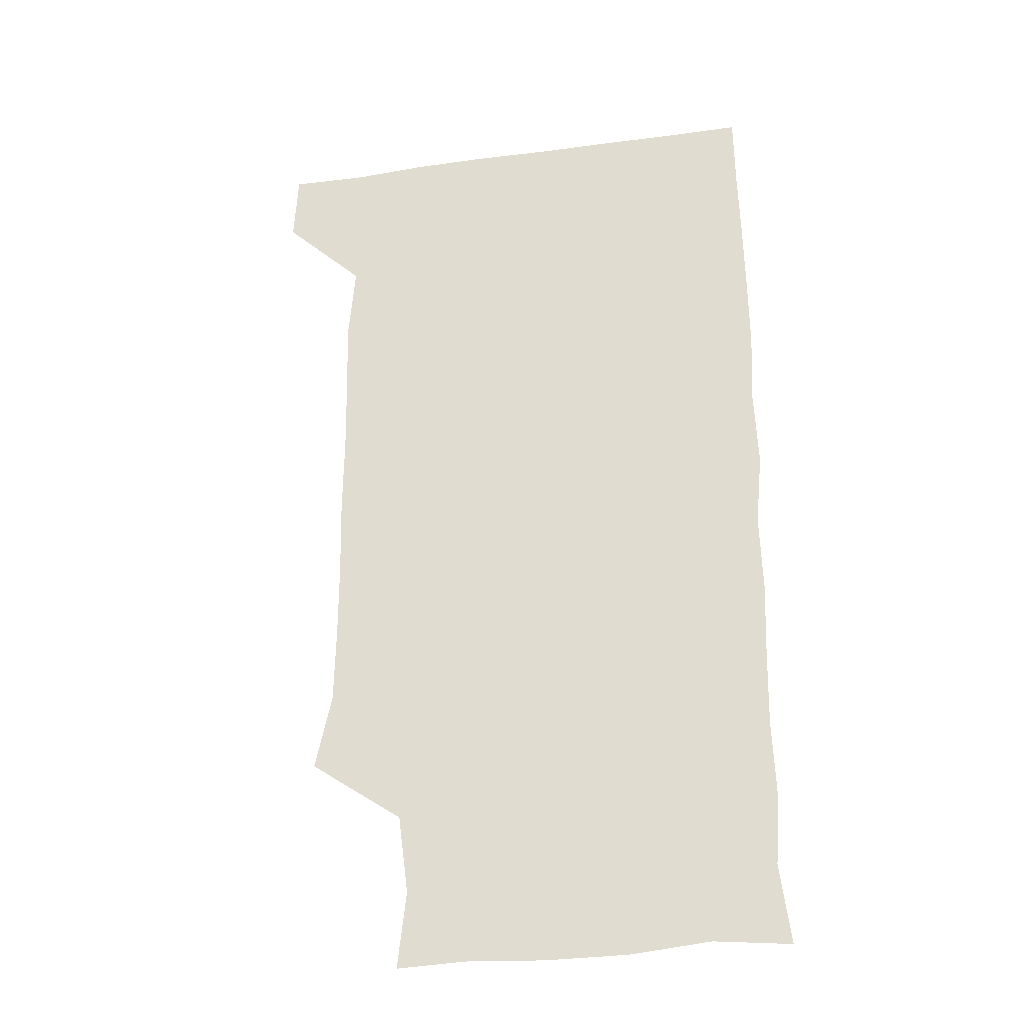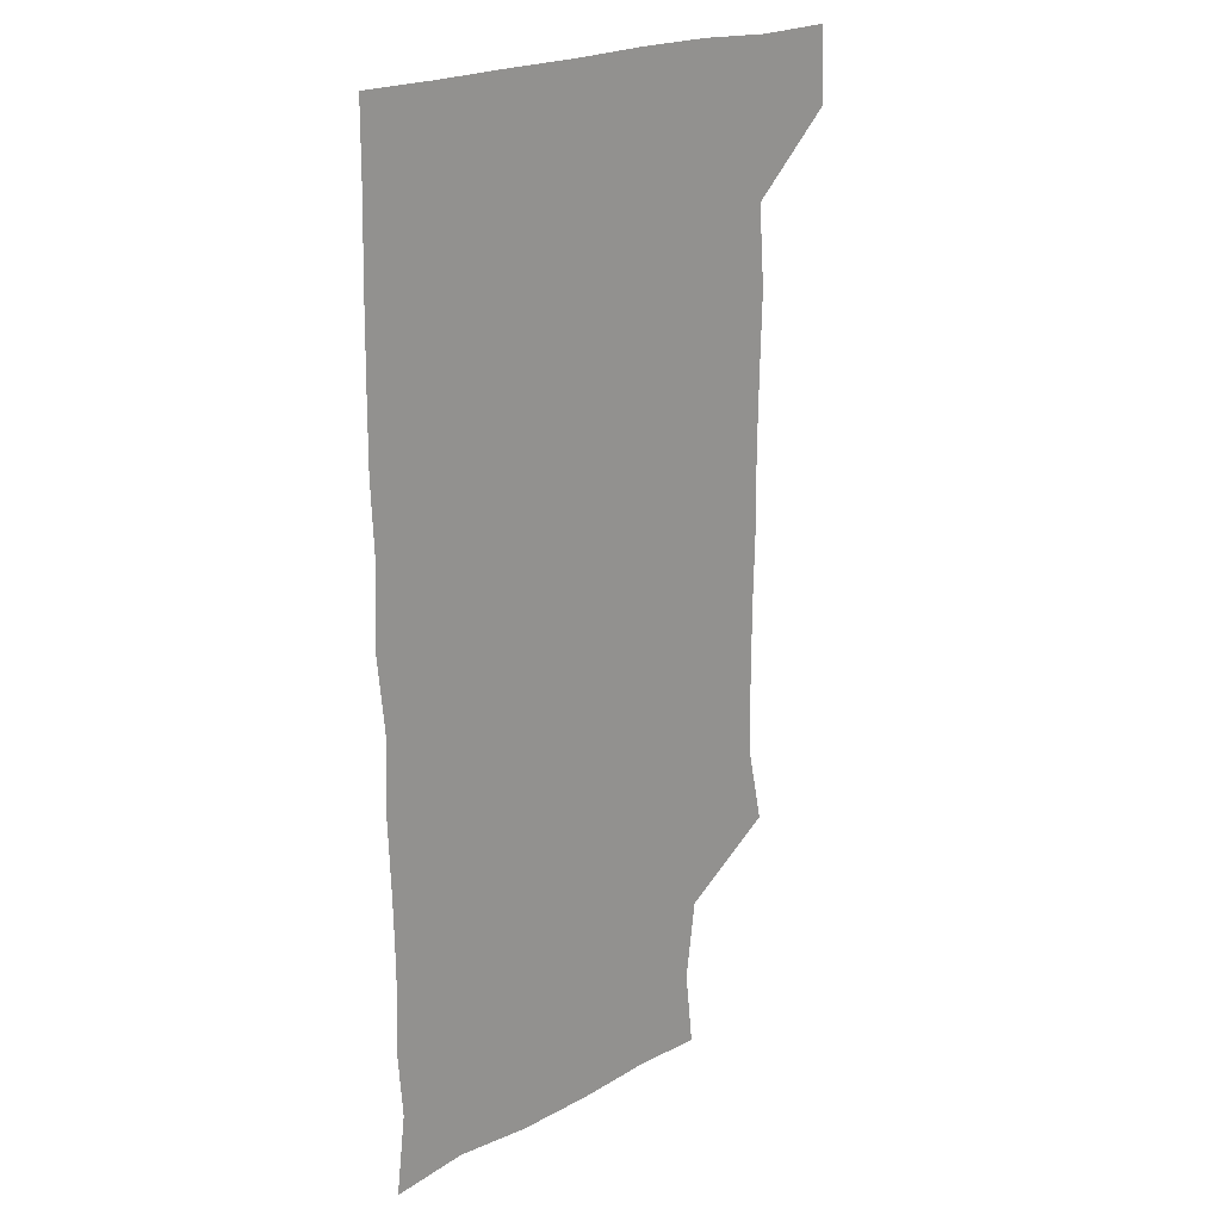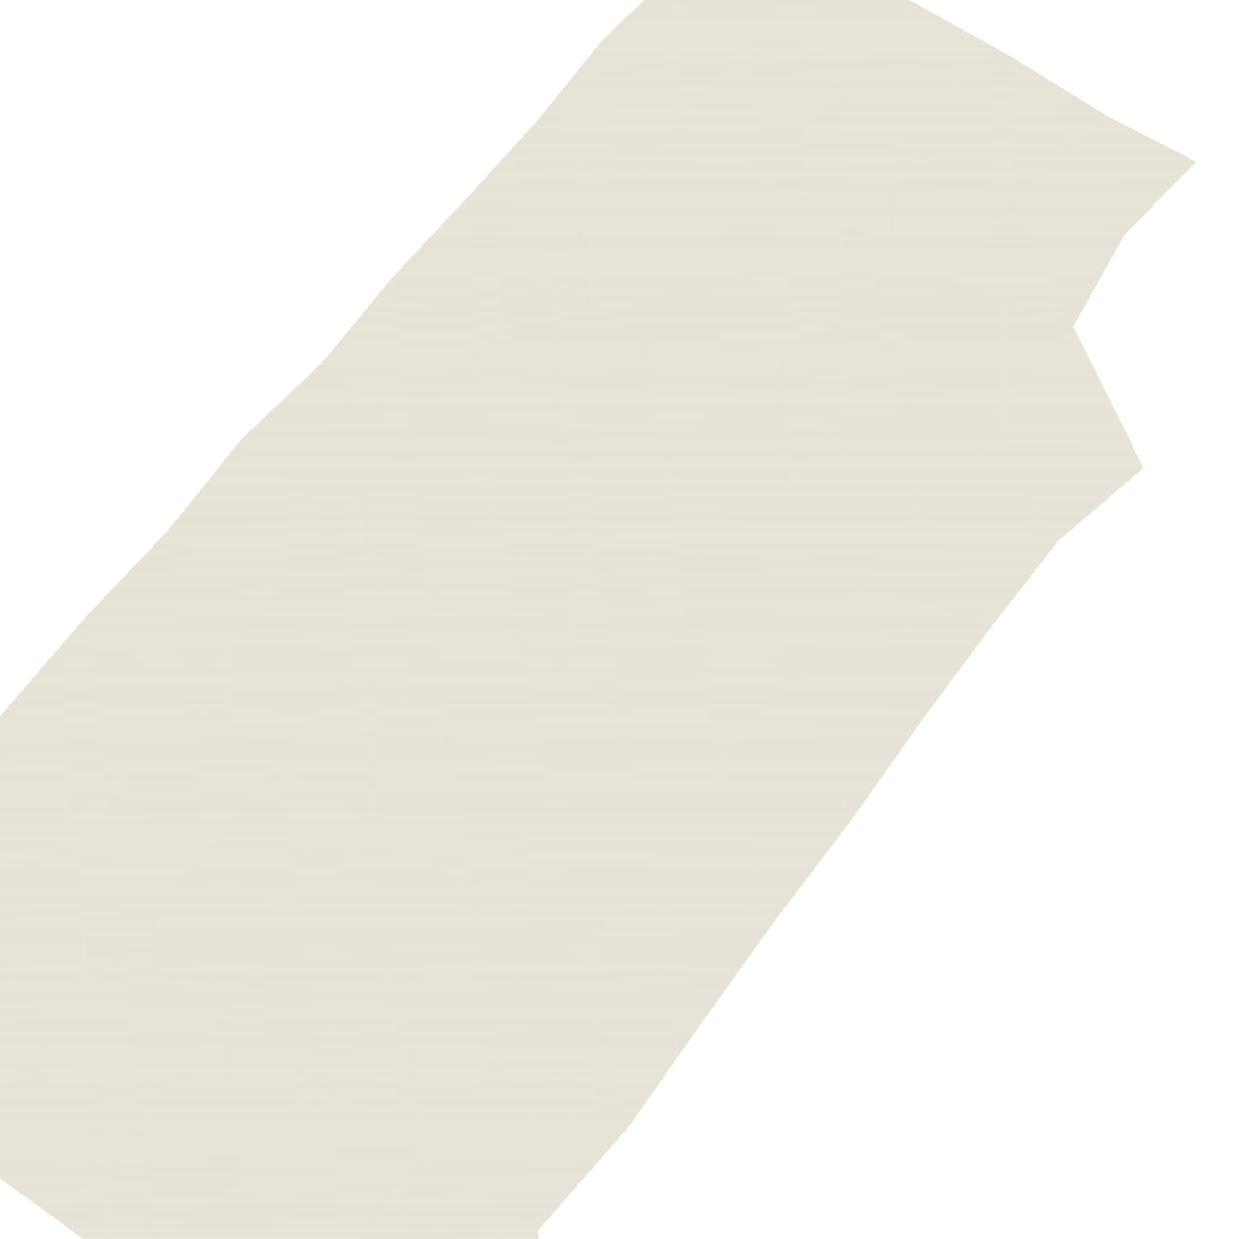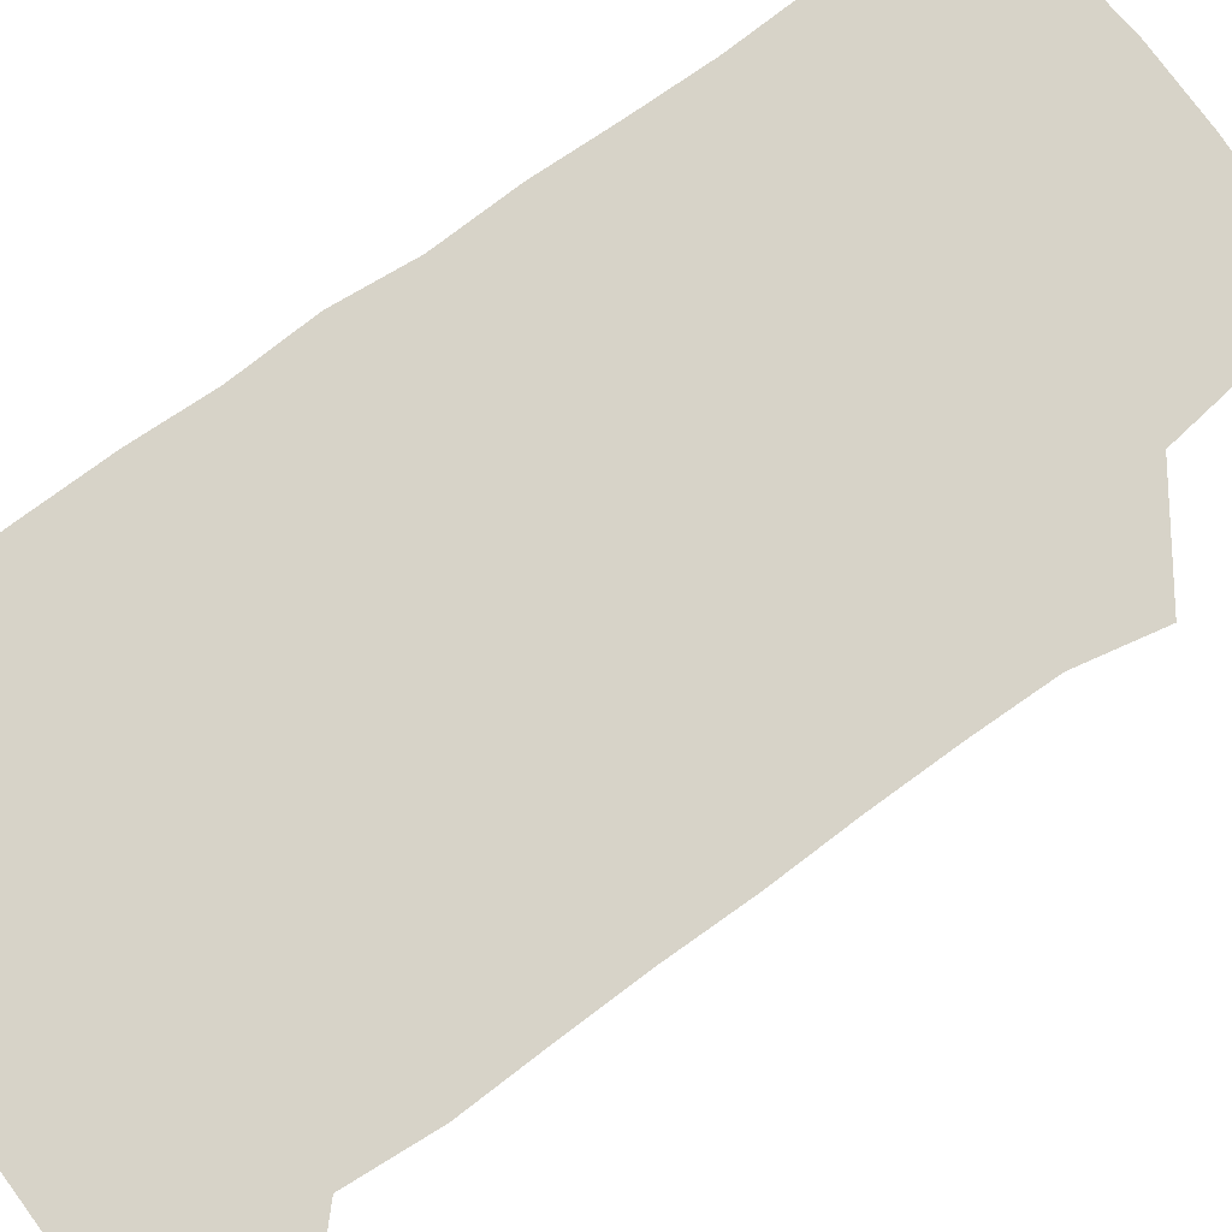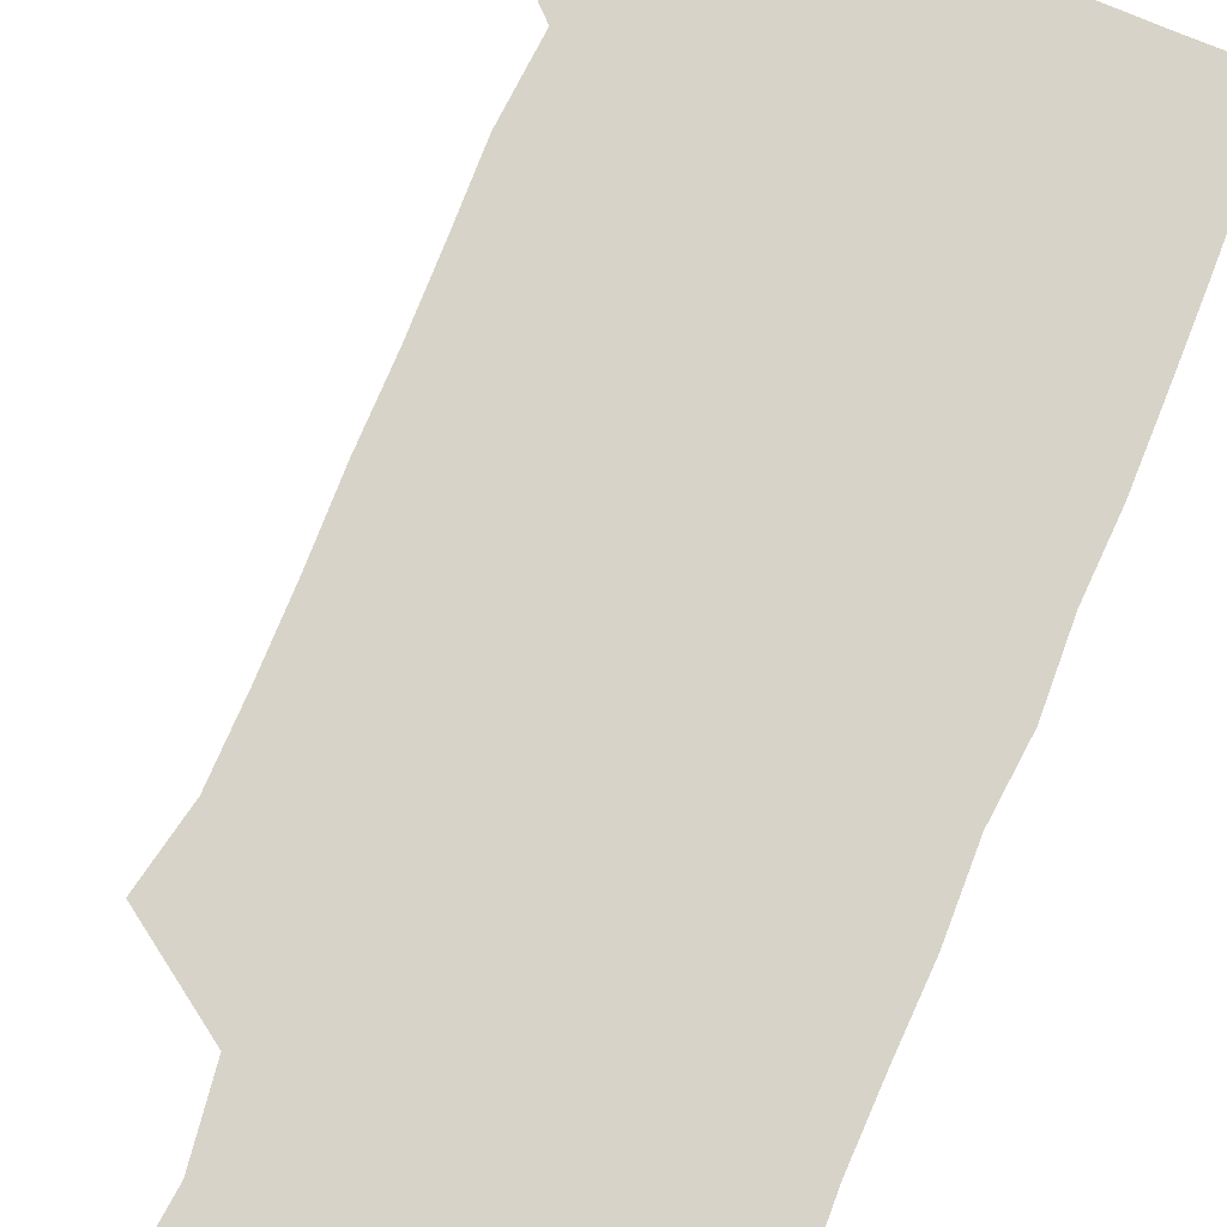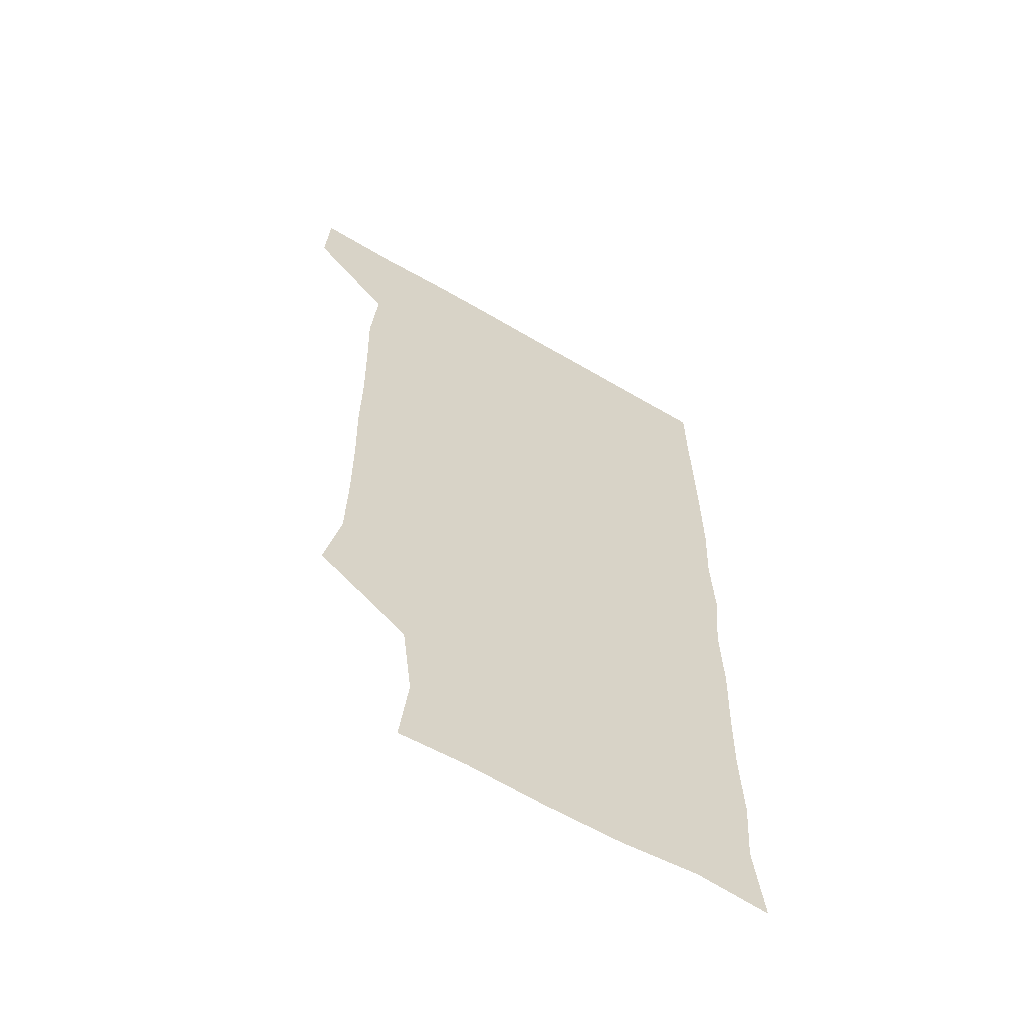
<metadata>
{"format":"obj","ext":"obj","renderer":"f3d","projection":"perspective","resolution":1024,"background":"white","views":[{"elev":-30.4,"azim":11.3,"up":"+Y"},{"elev":21.5,"azim":136.1,"up":"+Y"},{"elev":62.8,"azim":-144.6,"up":"+Z"},{"elev":77.1,"azim":-125.9,"up":"+Z"},{"elev":77.1,"azim":22.5,"up":"+Z"},{"elev":-61.3,"azim":-31.0,"up":"+Y"}]}
</metadata>
<code>
v 479.3 541.4 0
v 480.8 570.4 0
v 504 263.7 0
v 510.3 293.5 0
v 510.9 322.9 0
v 510.9 354.4 0
v 510.2 385.4 0
v 510.5 417 0
v 510 448 0
v 509.1 478.5 0
v 511.7 510.6 0
v 510.8 540.7 0
v 511.5 569.7 0
v 541 177.1 0
v 544.4 207.4 0
v 540.3 238.6 0
v 544.2 273 0
v 544.9 303.3 0
v 543.3 331.9 0
v 543.9 362.3 0
v 543.6 392.1 0
v 542.7 421.6 0
v 542.4 451.5 0
v 542.7 481.6 0
v 542.5 511 0
v 543 540.1 0
v 540.5 571.3 0
v 567.9 178.2 0
v 573.3 215 0
v 573.3 245 0
v 573.5 275 0
v 572.8 303.6 0
v 573 334.1 0
v 573.3 364.4 0
v 572.2 392.5 0
v 572 422.2 0
v 572.4 452.6 0
v 572.1 481.9 0
v 572.1 511.1 0
v 572.5 539.6 0
v 570.2 571.5 0
v 598.7 176.7 0
v 601.2 214.3 0
v 601.7 246.2 0
v 601.7 275.3 0
v 601.8 304.6 0
v 601.4 333.3 0
v 601.4 363.4 0
v 601.6 393.8 0
v 601.3 422.8 0
v 601.4 452.9 0
v 601.3 482 0
v 601.6 511.4 0
v 601.3 540.6 0
v 600.7 570.9 0
v 630.5 176.8 0
v 630 215.1 0
v 630 245 0
v 630.4 273.2 0
v 629.9 305.1 0
v 630.1 334.6 0
v 630.1 364.2 0
v 630.1 393.7 0
v 630.3 422.7 0
v 630.2 452.7 0
v 630.2 482.2 0
v 630.3 511.4 0
v 630.6 540.4 0
v 630.8 570.9 0
v 662.2 179.9 0
v 658.8 213.8 0
v 658.6 243.3 0
v 659 272.4 0
v 658.8 302.9 0
v 658.9 332.9 0
v 658.9 362.9 0
v 659.2 392.6 0
v 659.1 422.4 0
v 659.2 452.1 0
v 659.8 481.5 0
v 659.9 511.2 0
v 660.2 540.7 0
v 660.9 570.5 0
v 692 177 0
v 688.2 208.5 0
v 690.2 236.2 0
v 689.1 266.9 0
v 689.7 296.9 0
v 690.8 326.7 0
v 689.9 358.3 0
v 692.7 387.6 0
v 691.3 418.8 0
v 692.6 448.8 0
v 692.4 479.3 0
v 691.9 509.8 0
v 691.1 540.4 0
v 690.9 570.6 0
v 691 601 0
f 11 12 1
f 1 12 2
f 12 13 2
f 16 17 3
f 3 17 4
f 17 18 4
f 4 18 5
f 18 19 5
f 5 19 6
f 19 20 6
f 6 20 7
f 20 21 7
f 7 21 8
f 21 22 8
f 8 22 9
f 22 23 9
f 9 23 10
f 23 24 10
f 10 24 11
f 24 25 11
f 11 25 12
f 25 26 12
f 12 26 13
f 26 27 13
f 14 28 15
f 28 29 15
f 15 29 16
f 29 30 16
f 16 30 17
f 30 31 17
f 17 31 18
f 31 32 18
f 18 32 19
f 32 33 19
f 19 33 20
f 33 34 20
f 20 34 21
f 34 35 21
f 21 35 22
f 35 36 22
f 22 36 23
f 36 37 23
f 23 37 24
f 37 38 24
f 24 38 25
f 38 39 25
f 25 39 26
f 39 40 26
f 26 40 27
f 40 41 27
f 28 42 29
f 42 43 29
f 29 43 30
f 43 44 30
f 30 44 31
f 44 45 31
f 31 45 32
f 45 46 32
f 32 46 33
f 46 47 33
f 33 47 34
f 47 48 34
f 34 48 35
f 48 49 35
f 35 49 36
f 49 50 36
f 36 50 37
f 50 51 37
f 37 51 38
f 51 52 38
f 38 52 39
f 52 53 39
f 39 53 40
f 53 54 40
f 40 54 41
f 54 55 41
f 42 56 43
f 56 57 43
f 43 57 44
f 57 58 44
f 44 58 45
f 58 59 45
f 45 59 46
f 59 60 46
f 46 60 47
f 60 61 47
f 47 61 48
f 61 62 48
f 48 62 49
f 62 63 49
f 49 63 50
f 63 64 50
f 50 64 51
f 64 65 51
f 51 65 52
f 65 66 52
f 52 66 53
f 66 67 53
f 53 67 54
f 67 68 54
f 54 68 55
f 68 69 55
f 56 70 57
f 70 71 57
f 57 71 58
f 71 72 58
f 58 72 59
f 72 73 59
f 59 73 60
f 73 74 60
f 60 74 61
f 74 75 61
f 61 75 62
f 75 76 62
f 62 76 63
f 76 77 63
f 63 77 64
f 77 78 64
f 64 78 65
f 78 79 65
f 65 79 66
f 79 80 66
f 66 80 67
f 80 81 67
f 67 81 68
f 81 82 68
f 68 82 69
f 82 83 69
f 70 84 71
f 84 85 71
f 71 85 72
f 85 86 72
f 72 86 73
f 86 87 73
f 73 87 74
f 87 88 74
f 74 88 75
f 88 89 75
f 75 89 76
f 89 90 76
f 76 90 77
f 90 91 77
f 77 91 78
f 91 92 78
f 78 92 79
f 92 93 79
f 79 93 80
f 93 94 80
f 80 94 81
f 94 95 81
f 81 95 82
f 95 96 82
f 82 96 83
f 96 97 83

</code>
